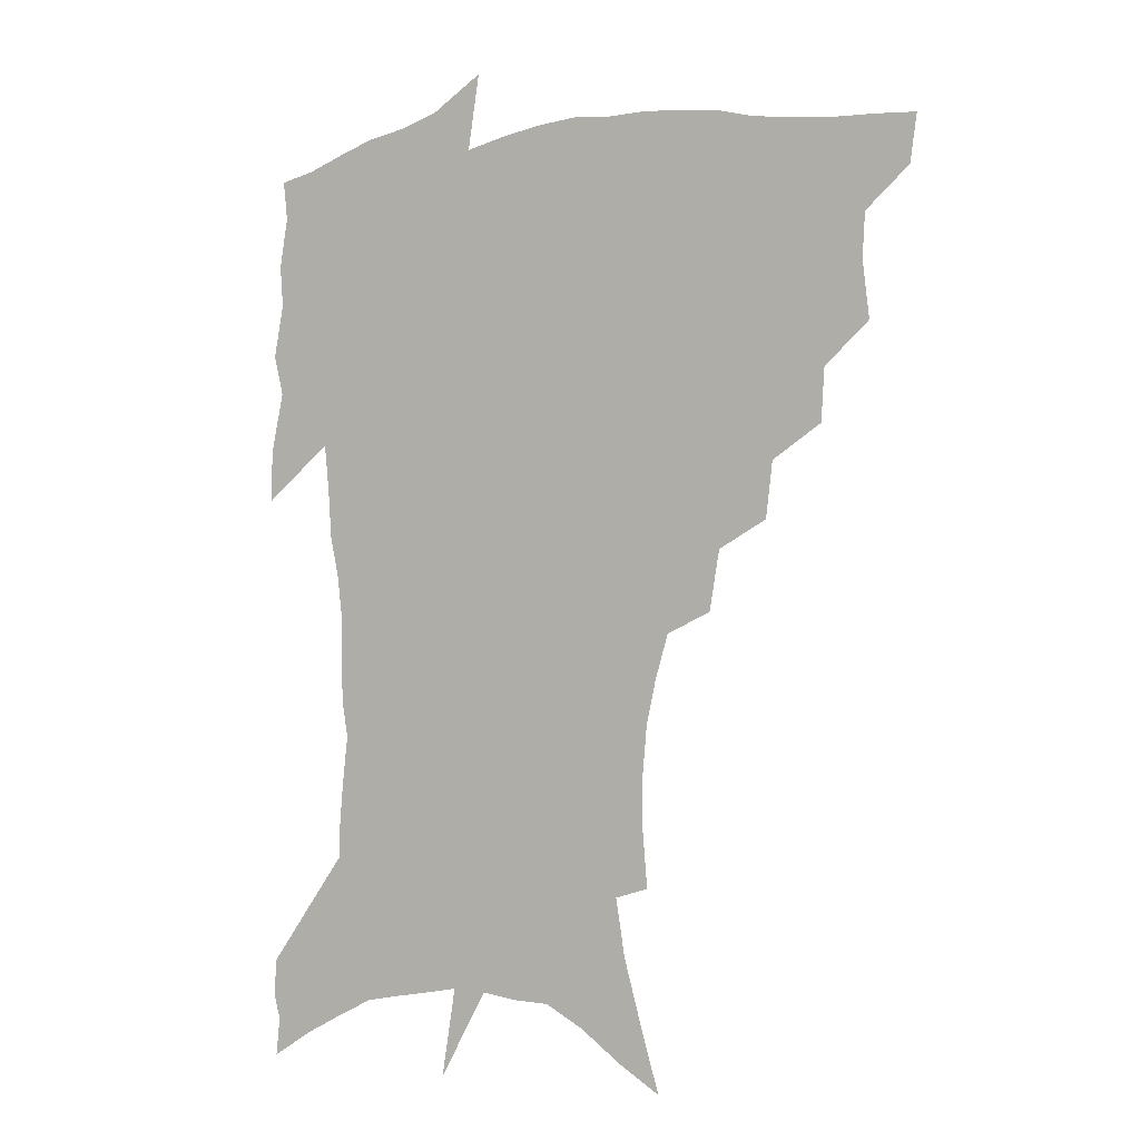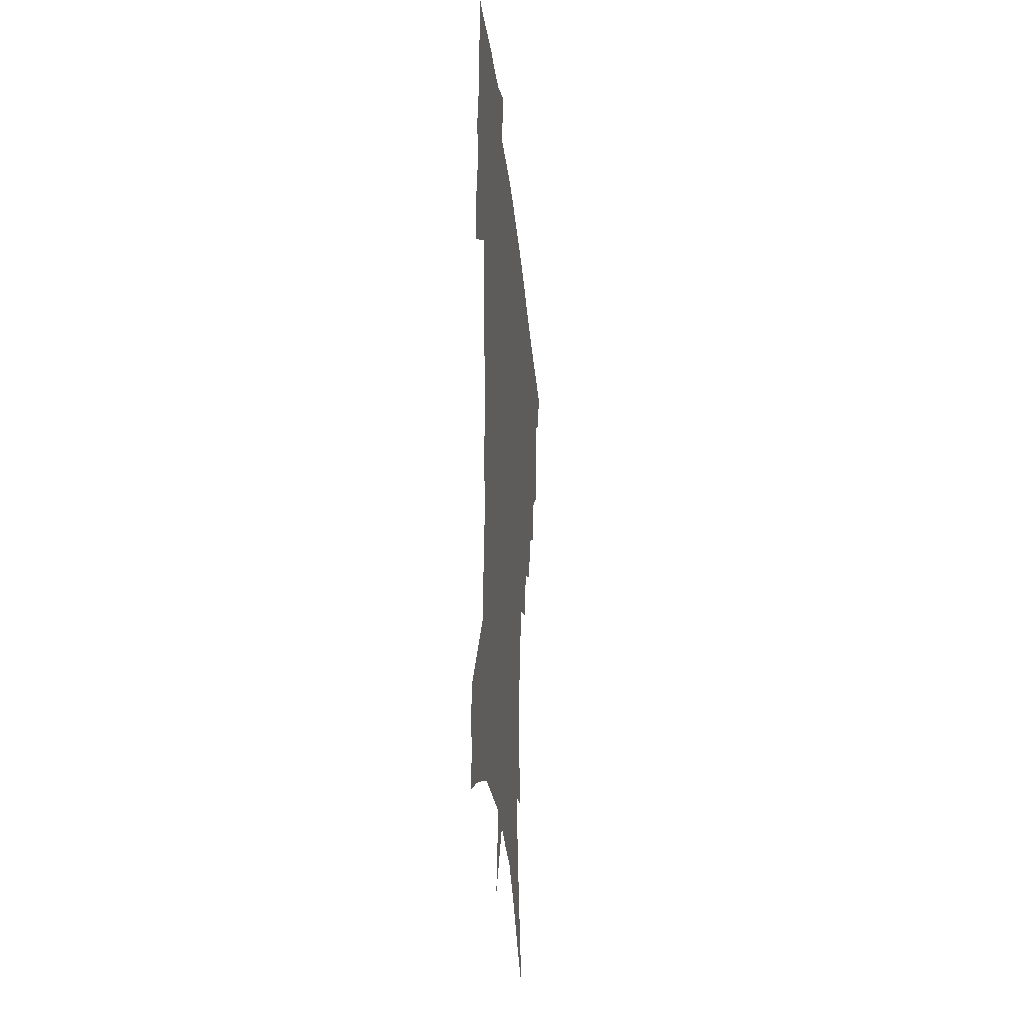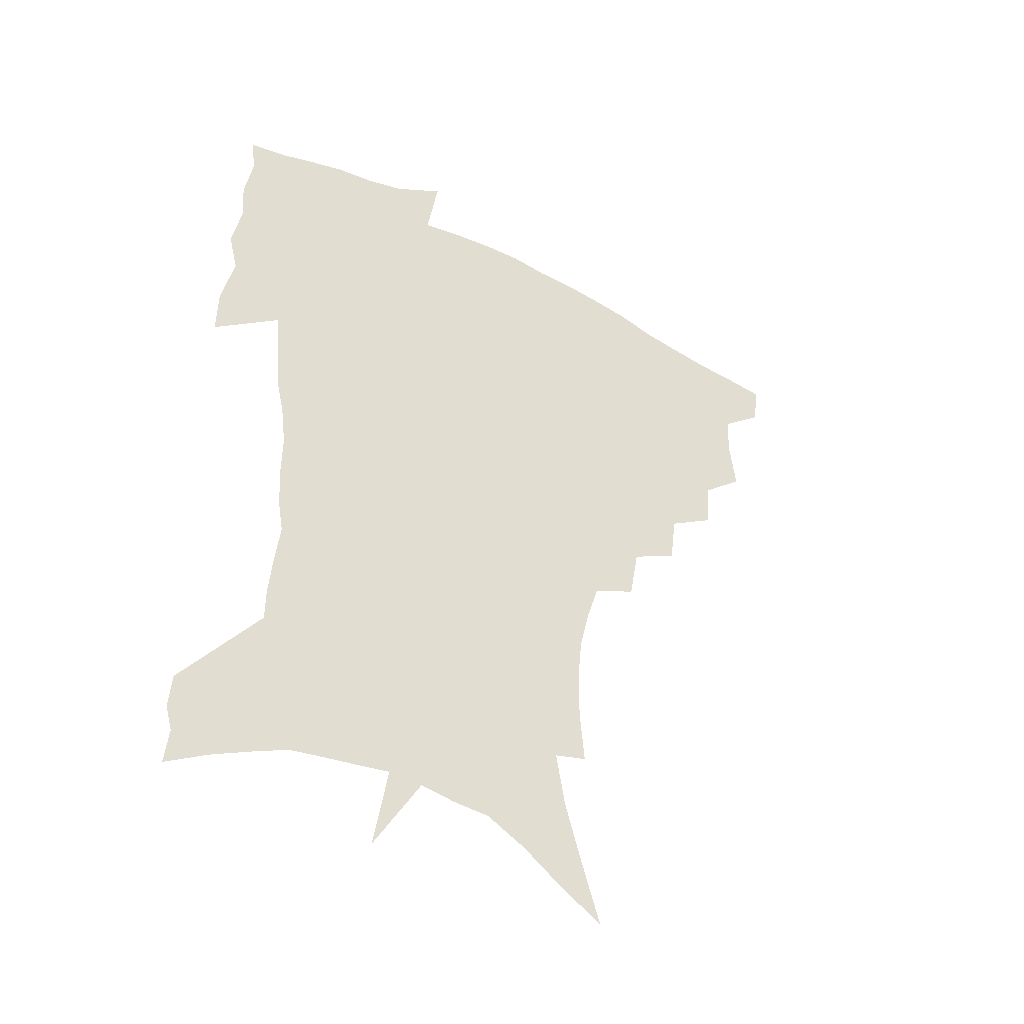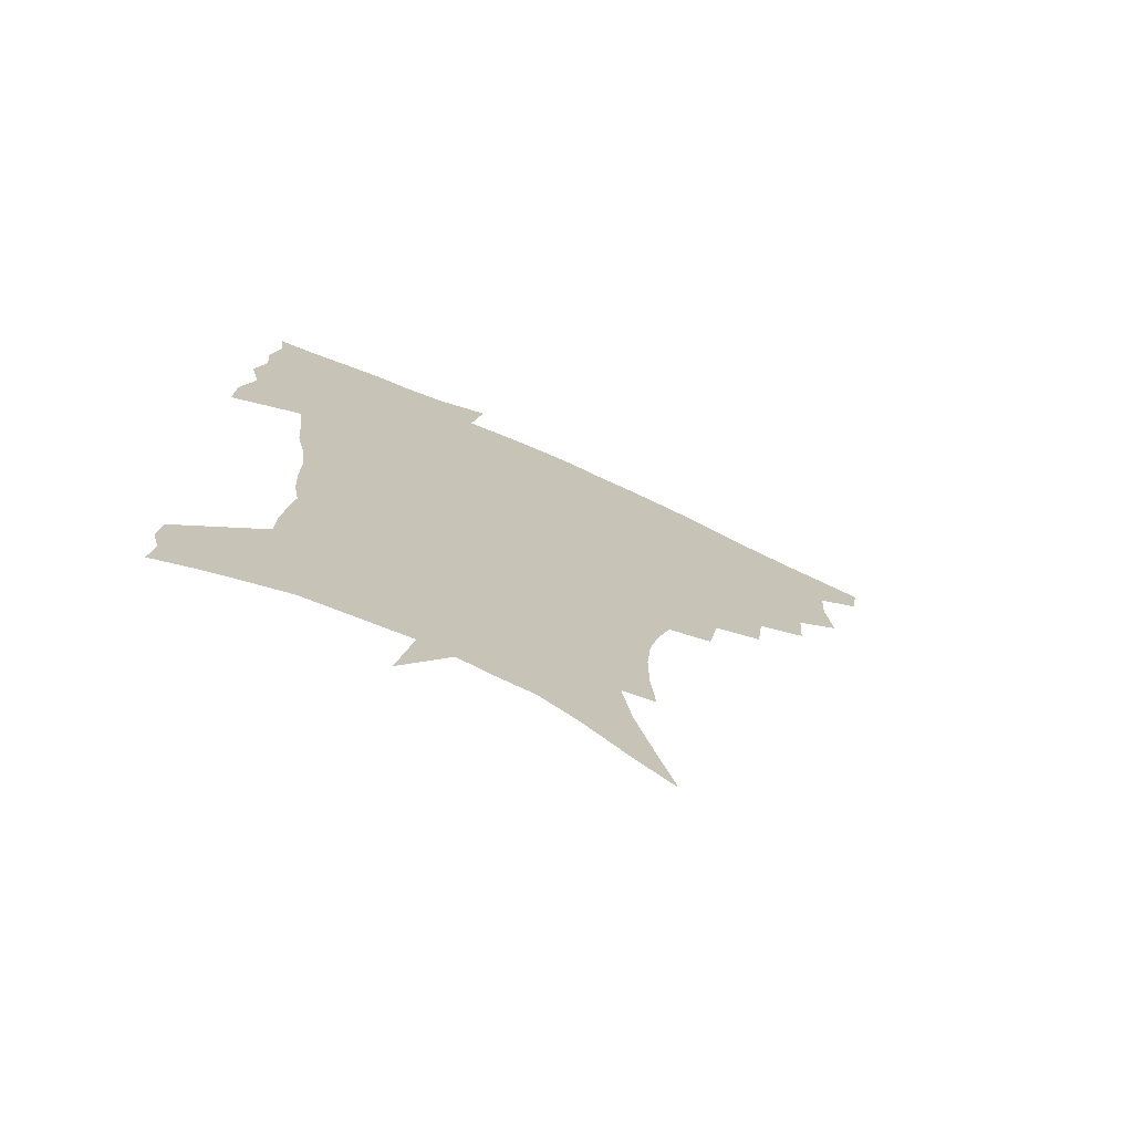
<metadata>
{"format":"obj","ext":"obj","renderer":"f3d","projection":"perspective","resolution":1024,"background":"white","views":[{"elev":-2.6,"azim":-148.9,"up":"+Y"},{"elev":-32.2,"azim":95.5,"up":"+Y"},{"elev":-45.2,"azim":148.3,"up":"+Y"},{"elev":-74.2,"azim":155.5,"up":"+Y"}]}
</metadata>
<code>
v 453.8 444.9 0
v 451.2 462.1 0
v 468.8 393.8 0
v 471.2 414.5 0
v 470.2 430.7 0
v 469.1 445.8 0
v 466.5 463.3 0
v 486.8 360.1 0
v 485.5 379.2 0
v 488.5 401.3 0
v 487.2 417.3 0
v 485.6 432.7 0
v 483.7 448.3 0
v 482 464 0
v 507.7 328.1 0
v 505.1 348.3 0
v 505.8 370.9 0
v 506 389.5 0
v 504.6 405 0
v 503.1 419.8 0
v 501.7 434.4 0
v 500.1 448.8 0
v 497 465.8 0
v 529.5 296.8 0
v 525.7 318.4 0
v 524.1 341 0
v 521.8 358 0
v 522.2 378.2 0
v 520 391.8 0
v 519.1 407.3 0
v 517.8 421.8 0
v 516.2 436.2 0
v 514.3 450.7 0
v 511.7 467.7 0
v 554.5 200.3 0
v 556.2 220.7 0
v 556.2 239.4 0
v 554.6 257.3 0
v 551 273.3 0
v 546.1 289.3 0
v 542.3 309.7 0
v 539.6 328.7 0
v 538.3 348.5 0
v 536.6 364.2 0
v 535.8 380.4 0
v 534.8 395.1 0
v 533.4 409.2 0
v 532.1 423.5 0
v 530.5 438 0
v 528.7 453.1 0
v 526.2 471.6 0
v 550.1 129.3 0
v 557 152.4 0
v 563.6 175.8 0
v 567 196.7 0
v 567.6 214.8 0
v 567.5 233.1 0
v 566.2 249.8 0
v 563.7 265.3 0
v 560.6 280.5 0
v 557.2 298.9 0
v 554.4 316.7 0
v 552.7 335.3 0
v 551.1 351 0
v 550.2 367.6 0
v 550.2 384.2 0
v 548.6 397.2 0
v 548.6 411.7 0
v 546.7 425.1 0
v 545.4 439.1 0
v 543.1 455.1 0
v 540.6 473.4 0
v 565.1 138.3 0
v 574 166.9 0
v 576.8 186.3 0
v 578.6 206.6 0
v 577.6 221 0
v 577.6 241.5 0
v 576.1 258.4 0
v 574.1 275.8 0
v 570.9 287.5 0
v 568.4 305.4 0
v 566.5 322.8 0
v 565 337.7 0
v 564.5 356.4 0
v 563.4 370.6 0
v 563 385.6 0
v 561.6 398.2 0
v 561.9 412.8 0
v 560.8 426.1 0
v 559.6 440 0
v 558 455.2 0
v 555 474.7 0
v 581.1 149.8 0
v 586.8 174.2 0
v 588.9 195.1 0
v 588.9 212.2 0
v 588.3 229.7 0
v 587.4 246.6 0
v 585.9 263.3 0
v 584 279.4 0
v 581.7 293.9 0
v 579.7 310.5 0
v 578.2 323.4 0
v 577.4 342.6 0
v 576.7 358.1 0
v 575.9 371.6 0
v 575.7 387 0
v 575.7 400.7 0
v 575.2 413.8 0
v 574.1 427.2 0
v 573.7 440.6 0
v 572.7 454.7 0
v 569.6 474.6 0
v 595.7 157.6 0
v 598.9 180.1 0
v 599.2 197.5 0
v 598.9 214.4 0
v 598.1 229.9 0
v 597 248.8 0
v 595.7 265.1 0
v 594.1 282.8 0
v 592.4 296.8 0
v 590.9 311.5 0
v 589.8 327.2 0
v 589.4 345.4 0
v 589 360.5 0
v 588.7 373.8 0
v 588.4 387.1 0
v 588.6 401.5 0
v 588.3 414.4 0
v 588.4 427.6 0
v 587.9 440.9 0
v 586.3 456 0
v 583.7 476 0
v 609 158.1 0
v 610 180.6 0
v 609.7 200.3 0
v 608.9 216.8 0
v 608.1 234.2 0
v 607.1 247.6 0
v 605.7 265.6 0
v 604.3 285.2 0
v 603.1 299.2 0
v 602.1 313.7 0
v 601.5 330.6 0
v 601.1 346.1 0
v 601 359.5 0
v 600.9 374.2 0
v 601.3 388.7 0
v 601.4 401.9 0
v 601.6 414.8 0
v 601.9 427.9 0
v 601.4 441.6 0
v 600.2 457.1 0
v 598.4 474.9 0
v 622.5 160 0
v 621.2 183.3 0
v 620.1 201.7 0
v 619 220.4 0
v 618 235.5 0
v 617 250.6 0
v 616 264.8 0
v 614.5 285.5 0
v 613.8 300.6 0
v 613.2 315.6 0
v 612.8 331.1 0
v 612.7 347 0
v 612.8 359.7 0
v 613.2 376 0
v 613.5 388.7 0
v 614.1 402.8 0
v 614.6 414.9 0
v 615.3 427.6 0
v 615.3 441.3 0
v 614.8 456.3 0
v 613.7 472.6 0
v 640.5 128.2 0
v 635.2 160.5 0
v 632.7 181.3 0
v 630.6 201.5 0
v 629.1 219.6 0
v 627.8 236.9 0
v 626.9 252.5 0
v 626 266.7 0
v 624.9 285.5 0
v 624.5 300 0
v 624 317.3 0
v 624.2 330.8 0
v 624.3 345.4 0
v 624.6 360.3 0
v 624.8 375.8 0
v 625.6 388 0
v 626.3 401.3 0
v 627.2 414.3 0
v 628 427.1 0
v 629.5 440 0
v 630.4 453.3 0
v 629.7 469.2 0
v 625.4 497 0
v 648.5 158.2 0
v 643.9 181.3 0
v 641.4 199.8 0
v 639.6 217.1 0
v 637.9 234.8 0
v 636.7 252 0
v 636.1 266.7 0
v 635.2 284.2 0
v 635.5 297.9 0
v 635.5 313.3 0
v 635.8 327.9 0
v 636.3 342.4 0
v 636.3 359.1 0
v 636.8 373.5 0
v 637.7 386.5 0
v 638.9 398.9 0
v 639.6 413.3 0
v 640.9 425.6 0
v 642.6 439.1 0
v 643.7 452.1 0
v 644.6 466.5 0
v 644.7 485.1 0
v 661.3 156.1 0
v 656.1 177.5 0
v 652.9 196.2 0
v 649.9 215.4 0
v 648.6 231.2 0
v 646.9 249.3 0
v 646.4 264.3 0
v 646.4 279.2 0
v 646.5 294.5 0
v 647 309.1 0
v 647.7 323.5 0
v 648.4 338.4 0
v 648.3 355.7 0
v 648.9 370.8 0
v 650 384.4 0
v 651 399.2 0
v 652.1 412.1 0
v 653.6 425.2 0
v 655.2 437.8 0
v 656.8 450.5 0
v 658.6 464.1 0
v 659.8 480.5 0
v 673.5 153.9 0
v 668.3 173.6 0
v 665.4 190.8 0
v 661.8 209.6 0
v 659.3 227.1 0
v 657.9 243.8 0
v 657.6 258.4 0
v 657.6 273.5 0
v 658 288.5 0
v 658.4 304 0
v 658.5 321.3 0
v 659.9 335.4 0
v 661.6 349.5 0
v 661.9 366 0
v 662 382.6 0
v 663.1 396.7 0
v 664.5 410 0
v 665.7 423.7 0
v 667.6 436.1 0
v 669.7 448.7 0
v 672.1 461.4 0
v 673.9 478.3 0
v 687.3 147.2 0
v 681.8 166.8 0
v 680.7 180.7 0
v 674.5 202.7 0
v 671.8 219.1 0
v 670.5 234.8 0
v 668.9 251.6 0
v 668.9 266.6 0
v 670.6 279.5 0
v 670.3 297 0
v 671.7 311.9 0
v 673.6 326.3 0
v 675 342.2 0
v 675.1 360.1 0
v 675 377.5 0
v 676.6 391.9 0
v 676.8 407.4 0
v 678.4 420.6 0
v 679.7 434.3 0
v 682.2 446.4 0
v 685 458.7 0
v 688.1 473.8 0
v 701.2 140 0
v 697.4 156.9 0
v 696.3 170.6 0
v 694.8 184.9 0
v 687.4 206.8 0
v 687.3 218.8 0
v 686.1 234.4 0
v 684.1 251.9 0
v 686.2 263.9 0
v 687.1 279.4 0
v 687 297.4 0
v 688.9 312.9 0
v 692.1 327.6 0
v 693.4 345.4 0
v 695.2 362.7 0
v 692.7 383 0
v 692.2 400.1 0
v 691.1 417 0
v 692.7 430.7 0
v 694.2 443.9 0
v 698 455.9 0
v 702 468.9 0
v 716.9 130.4 0
v 715.5 144.2 0
v 718 153.3 0
v 717.1 166.5 0
v 720.7 342.5 0
v 720.5 361 0
v 715.8 383.6 0
v 719.4 398.5 0
v 715.8 417.9 0
v 717 433.2 0
v 714 451.5 0
v 715.6 466 0
v 721 496 0
f 5 6 1
f 1 6 2
f 6 7 2
f 9 10 3
f 3 10 4
f 10 11 4
f 4 11 5
f 11 12 5
f 5 12 6
f 12 13 6
f 6 13 7
f 13 14 7
f 16 17 8
f 8 17 9
f 17 18 9
f 9 18 10
f 18 19 10
f 10 19 11
f 19 20 11
f 11 20 12
f 20 21 12
f 12 21 13
f 21 22 13
f 13 22 14
f 22 23 14
f 25 26 15
f 15 26 16
f 26 27 16
f 16 27 17
f 27 28 17
f 17 28 18
f 28 29 18
f 18 29 19
f 29 30 19
f 19 30 20
f 30 31 20
f 20 31 21
f 31 32 21
f 21 32 22
f 32 33 22
f 22 33 23
f 33 34 23
f 40 41 24
f 24 41 25
f 41 42 25
f 25 42 26
f 42 43 26
f 26 43 27
f 43 44 27
f 27 44 28
f 44 45 28
f 28 45 29
f 45 46 29
f 29 46 30
f 46 47 30
f 30 47 31
f 47 48 31
f 31 48 32
f 48 49 32
f 32 49 33
f 49 50 33
f 33 50 34
f 50 51 34
f 55 56 35
f 35 56 36
f 56 57 36
f 36 57 37
f 57 58 37
f 37 58 38
f 58 59 38
f 38 59 39
f 59 60 39
f 39 60 40
f 60 61 40
f 40 61 41
f 61 62 41
f 41 62 42
f 62 63 42
f 42 63 43
f 63 64 43
f 43 64 44
f 64 65 44
f 44 65 45
f 65 66 45
f 45 66 46
f 66 67 46
f 46 67 47
f 67 68 47
f 47 68 48
f 68 69 48
f 48 69 49
f 69 70 49
f 49 70 50
f 70 71 50
f 50 71 51
f 71 72 51
f 52 73 53
f 73 74 53
f 53 74 54
f 74 75 54
f 54 75 55
f 75 76 55
f 55 76 56
f 76 77 56
f 56 77 57
f 77 78 57
f 57 78 58
f 78 79 58
f 58 79 59
f 79 80 59
f 59 80 60
f 80 81 60
f 60 81 61
f 81 82 61
f 61 82 62
f 82 83 62
f 62 83 63
f 83 84 63
f 63 84 64
f 84 85 64
f 64 85 65
f 85 86 65
f 65 86 66
f 86 87 66
f 66 87 67
f 87 88 67
f 67 88 68
f 88 89 68
f 68 89 69
f 89 90 69
f 69 90 70
f 90 91 70
f 70 91 71
f 91 92 71
f 71 92 72
f 92 93 72
f 73 94 74
f 94 95 74
f 74 95 75
f 95 96 75
f 75 96 76
f 96 97 76
f 76 97 77
f 97 98 77
f 77 98 78
f 98 99 78
f 78 99 79
f 99 100 79
f 79 100 80
f 100 101 80
f 80 101 81
f 101 102 81
f 81 102 82
f 102 103 82
f 82 103 83
f 103 104 83
f 83 104 84
f 104 105 84
f 84 105 85
f 105 106 85
f 85 106 86
f 106 107 86
f 86 107 87
f 107 108 87
f 87 108 88
f 108 109 88
f 88 109 89
f 109 110 89
f 89 110 90
f 110 111 90
f 90 111 91
f 111 112 91
f 91 112 92
f 112 113 92
f 92 113 93
f 113 114 93
f 94 115 95
f 115 116 95
f 95 116 96
f 116 117 96
f 96 117 97
f 117 118 97
f 97 118 98
f 118 119 98
f 98 119 99
f 119 120 99
f 99 120 100
f 120 121 100
f 100 121 101
f 121 122 101
f 101 122 102
f 122 123 102
f 102 123 103
f 123 124 103
f 103 124 104
f 124 125 104
f 104 125 105
f 125 126 105
f 105 126 106
f 126 127 106
f 106 127 107
f 127 128 107
f 107 128 108
f 128 129 108
f 108 129 109
f 129 130 109
f 109 130 110
f 130 131 110
f 110 131 111
f 131 132 111
f 111 132 112
f 132 133 112
f 112 133 113
f 133 134 113
f 113 134 114
f 134 135 114
f 115 136 116
f 136 137 116
f 116 137 117
f 137 138 117
f 117 138 118
f 138 139 118
f 118 139 119
f 139 140 119
f 119 140 120
f 140 141 120
f 120 141 121
f 141 142 121
f 121 142 122
f 142 143 122
f 122 143 123
f 143 144 123
f 123 144 124
f 144 145 124
f 124 145 125
f 145 146 125
f 125 146 126
f 146 147 126
f 126 147 127
f 147 148 127
f 127 148 128
f 148 149 128
f 128 149 129
f 149 150 129
f 129 150 130
f 150 151 130
f 130 151 131
f 151 152 131
f 131 152 132
f 152 153 132
f 132 153 133
f 153 154 133
f 133 154 134
f 154 155 134
f 134 155 135
f 155 156 135
f 136 157 137
f 157 158 137
f 137 158 138
f 158 159 138
f 138 159 139
f 159 160 139
f 139 160 140
f 160 161 140
f 140 161 141
f 161 162 141
f 141 162 142
f 162 163 142
f 142 163 143
f 163 164 143
f 143 164 144
f 164 165 144
f 144 165 145
f 165 166 145
f 145 166 146
f 166 167 146
f 146 167 147
f 167 168 147
f 147 168 148
f 168 169 148
f 148 169 149
f 169 170 149
f 149 170 150
f 170 171 150
f 150 171 151
f 171 172 151
f 151 172 152
f 172 173 152
f 152 173 153
f 173 174 153
f 153 174 154
f 174 175 154
f 154 175 155
f 175 176 155
f 155 176 156
f 176 177 156
f 178 179 157
f 157 179 158
f 179 180 158
f 158 180 159
f 180 181 159
f 159 181 160
f 181 182 160
f 160 182 161
f 182 183 161
f 161 183 162
f 183 184 162
f 162 184 163
f 184 185 163
f 163 185 164
f 185 186 164
f 164 186 165
f 186 187 165
f 165 187 166
f 187 188 166
f 166 188 167
f 188 189 167
f 167 189 168
f 189 190 168
f 168 190 169
f 190 191 169
f 169 191 170
f 191 192 170
f 170 192 171
f 192 193 171
f 171 193 172
f 193 194 172
f 172 194 173
f 194 195 173
f 173 195 174
f 195 196 174
f 174 196 175
f 196 197 175
f 175 197 176
f 197 198 176
f 176 198 177
f 198 199 177
f 179 201 180
f 201 202 180
f 180 202 181
f 202 203 181
f 181 203 182
f 203 204 182
f 182 204 183
f 204 205 183
f 183 205 184
f 205 206 184
f 184 206 185
f 206 207 185
f 185 207 186
f 207 208 186
f 186 208 187
f 208 209 187
f 187 209 188
f 209 210 188
f 188 210 189
f 210 211 189
f 189 211 190
f 211 212 190
f 190 212 191
f 212 213 191
f 191 213 192
f 213 214 192
f 192 214 193
f 214 215 193
f 193 215 194
f 215 216 194
f 194 216 195
f 216 217 195
f 195 217 196
f 217 218 196
f 196 218 197
f 218 219 197
f 197 219 198
f 219 220 198
f 198 220 199
f 220 221 199
f 199 221 200
f 221 222 200
f 201 223 202
f 223 224 202
f 202 224 203
f 224 225 203
f 203 225 204
f 225 226 204
f 204 226 205
f 226 227 205
f 205 227 206
f 227 228 206
f 206 228 207
f 228 229 207
f 207 229 208
f 229 230 208
f 208 230 209
f 230 231 209
f 209 231 210
f 231 232 210
f 210 232 211
f 232 233 211
f 211 233 212
f 233 234 212
f 212 234 213
f 234 235 213
f 213 235 214
f 235 236 214
f 214 236 215
f 236 237 215
f 215 237 216
f 237 238 216
f 216 238 217
f 238 239 217
f 217 239 218
f 239 240 218
f 218 240 219
f 240 241 219
f 219 241 220
f 241 242 220
f 220 242 221
f 242 243 221
f 221 243 222
f 243 244 222
f 223 245 224
f 245 246 224
f 224 246 225
f 246 247 225
f 225 247 226
f 247 248 226
f 226 248 227
f 248 249 227
f 227 249 228
f 249 250 228
f 228 250 229
f 250 251 229
f 229 251 230
f 251 252 230
f 230 252 231
f 252 253 231
f 231 253 232
f 253 254 232
f 232 254 233
f 254 255 233
f 233 255 234
f 255 256 234
f 234 256 235
f 256 257 235
f 235 257 236
f 257 258 236
f 236 258 237
f 258 259 237
f 237 259 238
f 259 260 238
f 238 260 239
f 260 261 239
f 239 261 240
f 261 262 240
f 240 262 241
f 262 263 241
f 241 263 242
f 263 264 242
f 242 264 243
f 264 265 243
f 243 265 244
f 265 266 244
f 245 267 246
f 267 268 246
f 246 268 247
f 268 269 247
f 247 269 248
f 269 270 248
f 248 270 249
f 270 271 249
f 249 271 250
f 271 272 250
f 250 272 251
f 272 273 251
f 251 273 252
f 273 274 252
f 252 274 253
f 274 275 253
f 253 275 254
f 275 276 254
f 254 276 255
f 276 277 255
f 255 277 256
f 277 278 256
f 256 278 257
f 278 279 257
f 257 279 258
f 279 280 258
f 258 280 259
f 280 281 259
f 259 281 260
f 281 282 260
f 260 282 261
f 282 283 261
f 261 283 262
f 283 284 262
f 262 284 263
f 284 285 263
f 263 285 264
f 285 286 264
f 264 286 265
f 286 287 265
f 265 287 266
f 287 288 266
f 267 289 268
f 289 290 268
f 268 290 269
f 290 291 269
f 269 291 270
f 291 292 270
f 270 292 271
f 292 293 271
f 271 293 272
f 293 294 272
f 272 294 273
f 294 295 273
f 273 295 274
f 295 296 274
f 274 296 275
f 296 297 275
f 275 297 276
f 297 298 276
f 276 298 277
f 298 299 277
f 277 299 278
f 299 300 278
f 278 300 279
f 300 301 279
f 279 301 280
f 301 302 280
f 280 302 281
f 302 303 281
f 281 303 282
f 303 304 282
f 282 304 283
f 304 305 283
f 283 305 284
f 305 306 284
f 284 306 285
f 306 307 285
f 285 307 286
f 307 308 286
f 286 308 287
f 308 309 287
f 287 309 288
f 309 310 288
f 289 311 290
f 311 312 290
f 290 312 291
f 312 313 291
f 291 313 292
f 313 314 292
f 292 314 293
f 303 315 304
f 315 316 304
f 304 316 305
f 316 317 305
f 305 317 306
f 317 318 306
f 306 318 307
f 318 319 307
f 307 319 308
f 319 320 308
f 308 320 309
f 320 321 309
f 309 321 310
f 321 322 310

</code>
